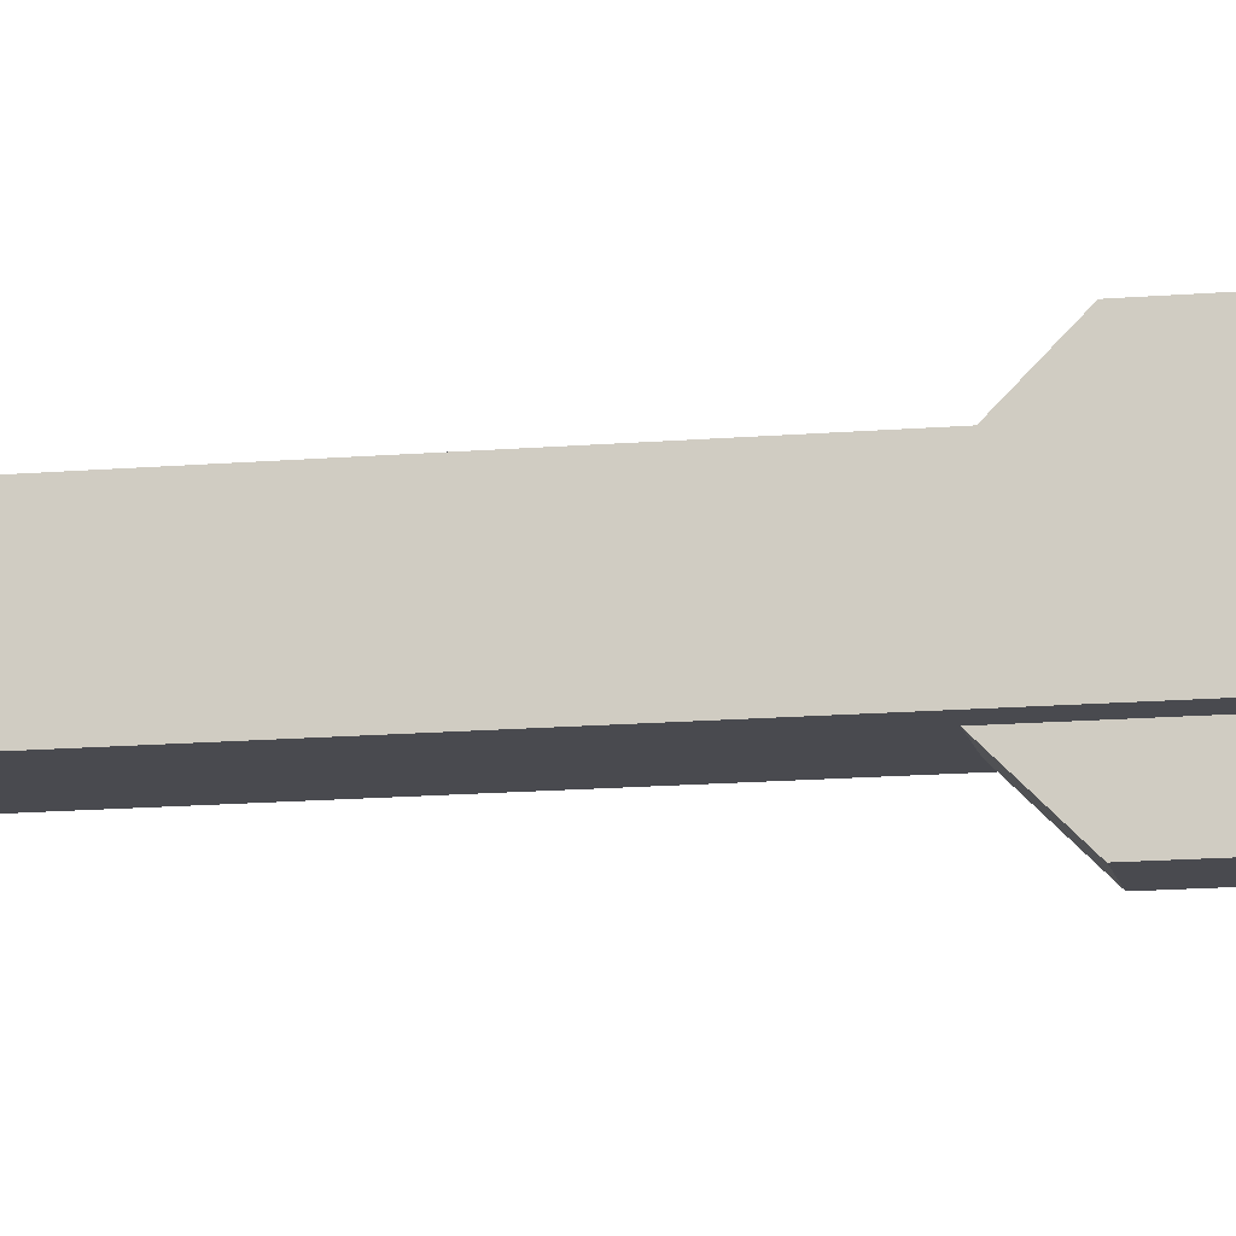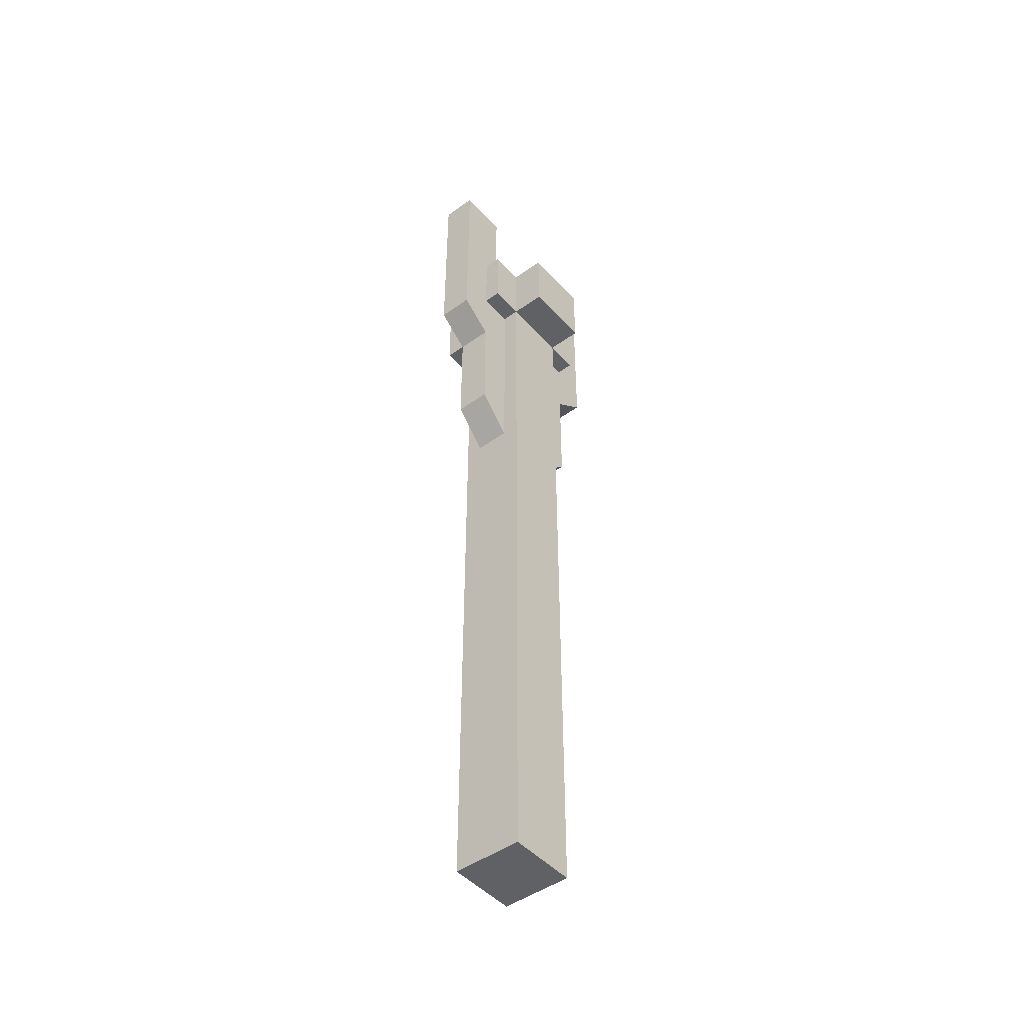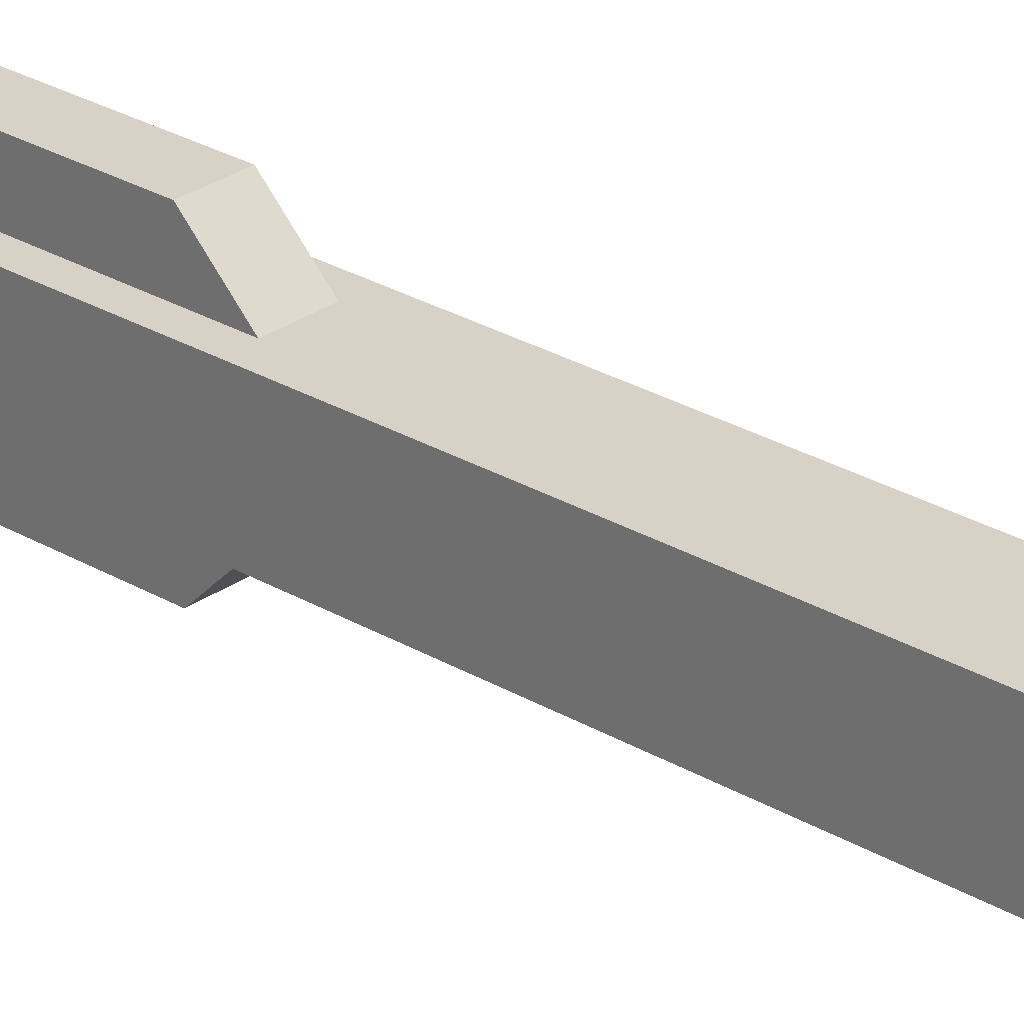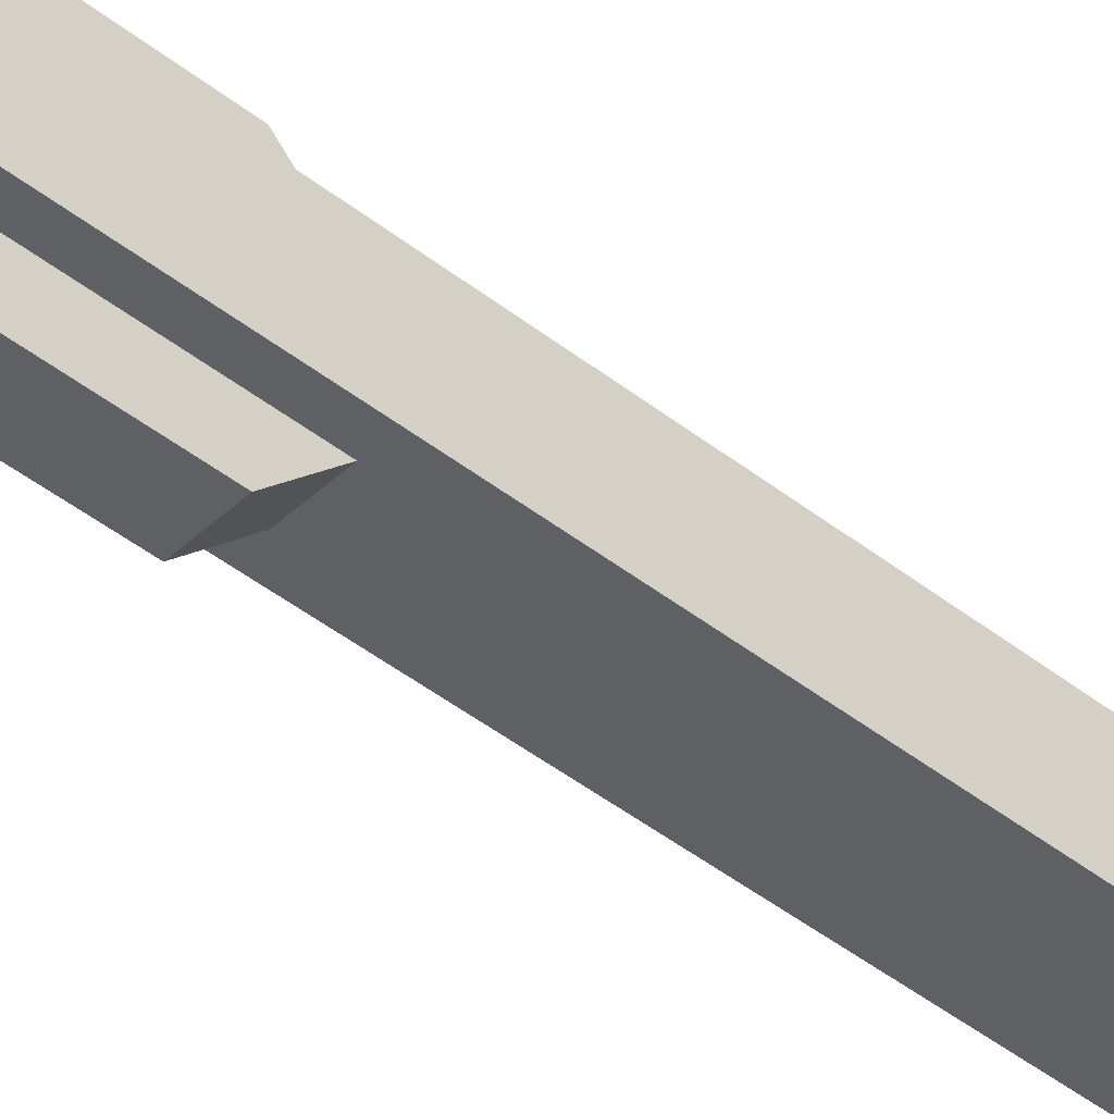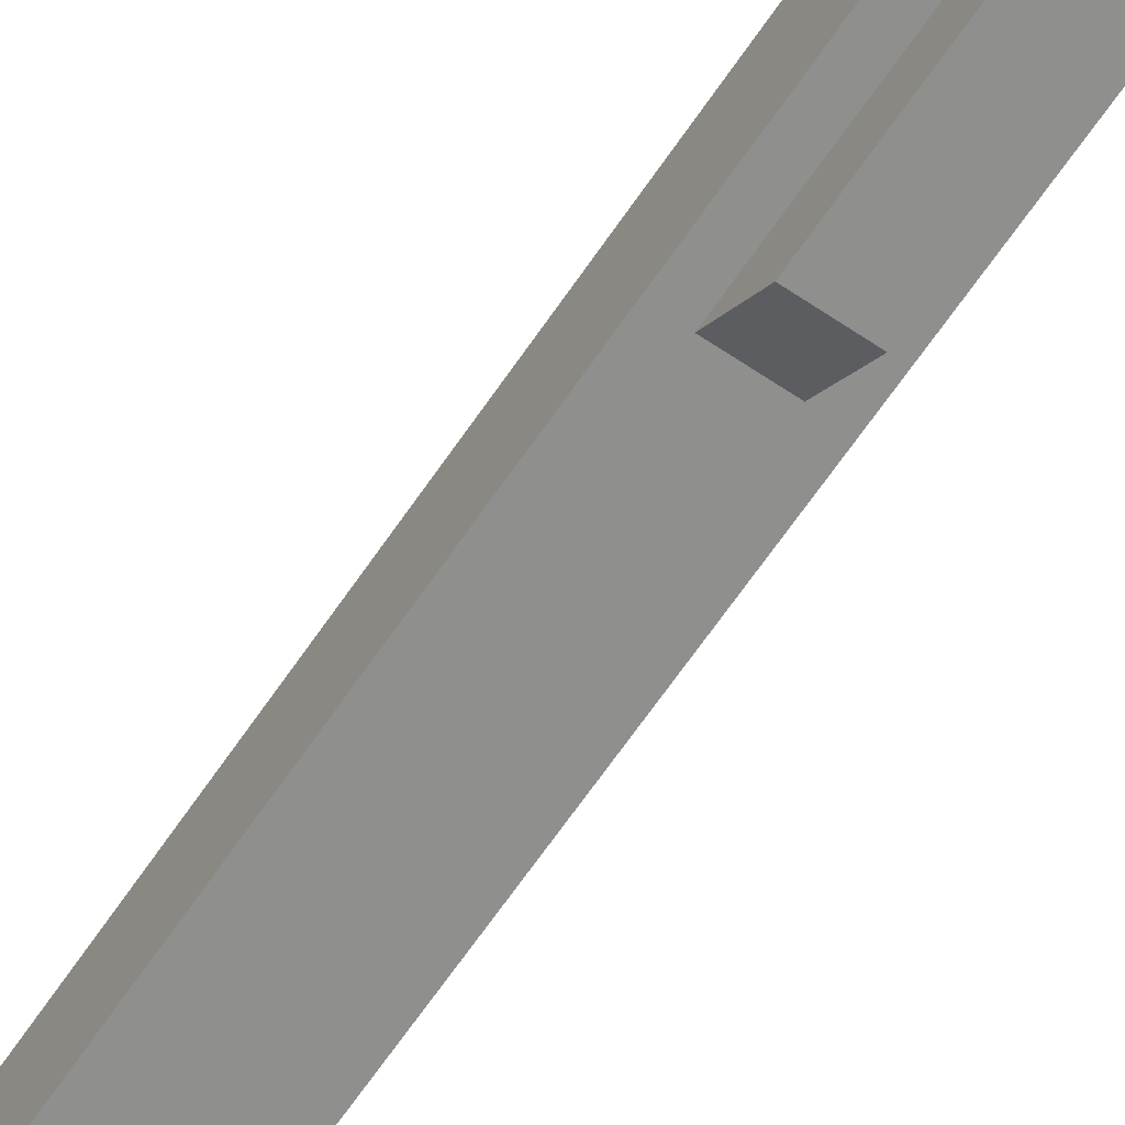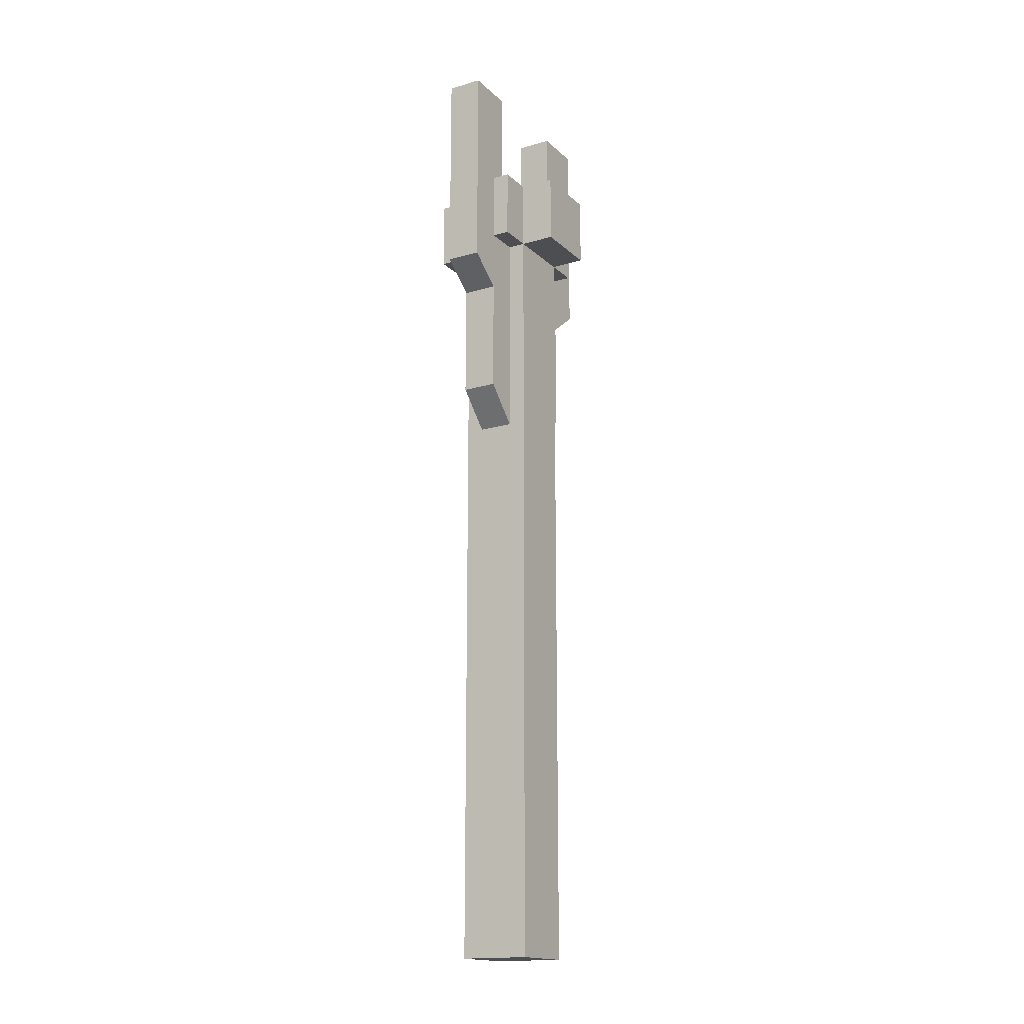
<metadata>
{"format":"obj","ext":"obj","renderer":"f3d","projection":"perspective","resolution":1024,"background":"white","views":[{"elev":-13.6,"azim":101.1,"up":"+Z"},{"elev":-46.8,"azim":-140.8,"up":"+Y"},{"elev":27.4,"azim":-47.6,"up":"+Z"},{"elev":-44.2,"azim":-132.7,"up":"+Z"},{"elev":-65.2,"azim":145.9,"up":"+Z"},{"elev":-16.9,"azim":30.2,"up":"+Y"}]}
</metadata>
<code>
g pb_Mesh177986
v -1 -6 -6
v 1 -6 -6
v -1 -4 -6
v 1 -4 -6
v -1 -9 -2
v -1 -7.5 -4
v -1 -4 -3
v -1 -4 -2
v -1 -7.5 -4
v -1 -6 -6
v -1 -4 -6
v -1 -4 -3
v 1 -6 -6
v 1 -7.5 -4
v 1 -4 -3
v 1 -4 -6
v 1 -7.5 -4
v 1 -9 -2
v 1 -4 -2
v 1 -4 -3
v -1 6 -3
v -1 6 -6
v 1 6 -6
v 1 6 -3
v 1 -6 -6
v -1 -6 -6
v -1 -7.5 -4
v 1 -7.5 -4
v -1 -14 -4
v -1 -16 -2
v 1 -16 -2
v 1 -14 -4
v -1 -7.5 -4
v -1 -9 -2
v -1 -14 -4
v -1 -16 -2
v 1 -9 -2
v 1 -7.5 -4
v 1 -16 -2
v 1 -14 -4
v 1 -7.5 -4
v -1 -7.5 -4
v 1 -14 -4
v -1 -14 -4
v -1 -4 -6
v 1 -4 -6
v -1 0 -6
v 1 0 -6
v 1 -4 -6
v 1 -4 -3
v 1 0 -6
v 1 0 -3
v -1 -4 -3
v -1 -4 -6
v -1 0 -3
v -1 0 -6
v -1 0 -6
v 1 0 -6
v -1 6 -6
v 1 6 -6
v 1 0 -6
v 1 0 -3
v 1 6 -6
v 1 6 -3
v -1 0 -3
v -1 0 -6
v -1 6 -3
v -1 6 -6
v 1 0 -3
v -1 0 -3
v 1 6 -3
v -1 6 -3
v 2 -4 4
v 0 -4 4
v 2 0 4
v 0 0 4
v 0 -4 -4
v 2 -4 -4
v 0 0 -4
v 2 0 -4
v 2 -4 -2
v 0 -4 -2
v 2 -18 -2
v 0 -18 -2
v 0 -4 2
v 2 -4 2
v 0 -18 2
v 2 -18 2
v 0 -18 -2
v 0 -4 -2
v -2 -18 -2
v -2 -4 -2
v 0 0 4
v 0 -4 4
v -2 0 4
v -2 -4 4
v 0 -4 -4
v 0 0 -4
v -2 -4 -4
v -2 0 -4
v 0 -4 2
v 0 -18 2
v -2 -4 2
v -2 -18 2
v -4 -4 2
v -4 -4 0
v -4 0 0
v -4 0 2
v -4 -4 0
v -4 -4 -2
v -4 0 -2
v -4 0 0
v 4 -4 -2
v 4 -4 0
v 4 0 0
v 4 0 -2
v 4 -4 0
v 4 -4 2
v 4 0 2
v 4 0 0
v 2 0 2
v 0 0 2
v 0 0 0
v 2 0 0
v 0 0 0
v 0 0 -2
v 2 0 -2
v 2 0 0
v 2 -48 -2
v 0 -48 -2
v 0 -48 0
v 2 -48 0
v 0 -48 0
v 0 -48 2
v 2 -48 2
v 2 -48 0
v 2 -4 2
v 2 -4 0
v 2 -18 0
v 2 -18 2
v 2 -4 0
v 2 -4 -2
v 2 -18 -2
v 2 -18 0
v -2 -4 -2
v -2 -4 0
v -2 -18 0
v -2 -18 -2
v -2 -4 0
v -2 -4 2
v -2 -18 2
v -2 -18 0
v 0 0 -2
v 0 0 0
v -2 0 0
v -2 0 -2
v 0 0 0
v 0 0 2
v -2 0 2
v -2 0 0
v 0 -48 2
v 0 -48 0
v -2 -48 0
v -2 -48 2
v 0 -48 0
v 0 -48 -2
v -2 -48 -2
v -2 -48 0
v 2 -4 0
v 2 -4 2
v 4 -4 0
v 4 -4 2
v 2 0 0
v 2 0 -2
v 4 0 0
v 4 0 -2
v 2 0 -2
v 2 -4 -2
v 4 0 -2
v 4 -4 -2
v 2 -4 -2
v 2 -4 0
v 4 -4 -2
v 4 -4 0
v 2 -4 2
v 2 0 2
v 4 -4 2
v 4 0 2
v 2 0 2
v 2 0 0
v 4 0 2
v 4 0 0
v -2 -4 2
v -2 -4 0
v -4 -4 2
v -4 -4 0
v -2 0 -2
v -2 0 0
v -4 0 -2
v -4 0 0
v -2 0 2
v -2 -4 2
v -4 0 2
v -4 -4 2
v -2 0 0
v -2 0 2
v -4 0 0
v -4 0 2
v -2 -4 0
v -2 -4 -2
v -4 -4 0
v -4 -4 -2
v -2 -4 -2
v -2 0 -2
v -4 -4 -2
v -4 0 -2
v 2 -4 -2
v 2 0 -2
v 2 -4 -4
v 2 0 -4
v -2 -4 -2
v 0 -4 -2
v -2 -4 -4
v 0 -4 -4
v 0 0 -2
v -2 0 -2
v 0 0 -4
v -2 0 -4
v -2 0 -2
v -2 -4 -2
v -2 0 -4
v -2 -4 -4
v 0 -4 -2
v 2 -4 -2
v 0 -4 -4
v 2 -4 -4
v 2 0 -2
v 0 0 -2
v 2 0 -4
v 0 0 -4
v 0 0 2
v 2 0 2
v 0 0 4
v 2 0 4
v -2 0 2
v 0 0 2
v -2 0 4
v 0 0 4
v 0 -4 2
v -2 -4 2
v 0 -4 4
v -2 -4 4
v -2 -4 2
v -2 0 2
v -2 -4 4
v -2 0 4
v 2 -4 2
v 0 -4 2
v 2 -4 4
v 0 -4 4
v 2 0 2
v 2 -4 2
v 2 0 4
v 2 -4 4
v 0 -18 -2
v -2 -18 -2
v 0 -48 -2
v -2 -48 -2
v 2 -18 0
v 2 -18 -2
v 2 -48 0
v 2 -48 -2
v 2 -18 -2
v 0 -18 -2
v 2 -48 -2
v 0 -48 -2
v -2 -18 -2
v -2 -18 0
v -2 -48 -2
v -2 -48 0
v 2 -18 2
v 2 -18 0
v 2 -48 2
v 2 -48 0
v -2 -18 0
v -2 -18 2
v -2 -48 0
v -2 -48 2
v -2 -18 2
v 0 -18 2
v -2 -48 2
v 0 -48 2
v 0 -18 2
v 2 -18 2
v 0 -48 2
v 2 -48 2
v 1 -6 6
v -1 -6 6
v 1 -4 6
v -1 -4 6
v 1 -9 2
v 1 -7.5 4
v 1 -4 3
v 1 -4 2
v 1 -7.5 4
v 1 -6 6
v 1 -4 6
v 1 -4 3
v -1 -6 6
v -1 -7.5 4
v -1 -4 3
v -1 -4 6
v -1 -7.5 4
v -1 -9 2
v -1 -4 2
v -1 -4 3
v 1 6 3
v 1 6 6
v -1 6 6
v -1 6 3
v -1 -6 6
v 1 -6 6
v 1 -7.5 4
v -1 -7.5 4
v 1 -14 4
v 1 -16 2
v -1 -16 2
v -1 -14 4
v 1 -7.5 4
v 1 -9 2
v 1 -14 4
v 1 -16 2
v -1 -9 2
v -1 -7.5 4
v -1 -16 2
v -1 -14 4
v -1 -7.5 4
v 1 -7.5 4
v -1 -14 4
v 1 -14 4
v 1 -4 6
v -1 -4 6
v 1 0 6
v -1 0 6
v -1 -4 6
v -1 -4 3
v -1 0 6
v -1 0 3
v 1 -4 3
v 1 -4 6
v 1 0 3
v 1 0 6
v 1 0 6
v -1 0 6
v 1 6 6
v -1 6 6
v -1 0 6
v -1 0 3
v -1 6 6
v -1 6 3
v 1 0 3
v 1 0 6
v 1 6 3
v 1 6 6
v -1 0 3
v 1 0 3
v -1 6 3
v 1 6 3
g pb_Mesh177986_0
f 3 2 1
f 3 4 2
f 8 6 5
f 8 7 6
f 12 10 9
f 12 11 10
f 13 16 15
f 14 13 15
f 17 20 19
f 18 17 19
f 24 23 22
f 24 22 21
f 27 26 28
f 26 25 28
f 30 29 31
f 29 32 31
f 35 34 33
f 35 36 34
f 39 38 37
f 39 40 38
f 43 42 41
f 43 44 42
f 47 46 45
f 47 48 46
f 51 50 49
f 51 52 50
f 55 54 53
f 55 56 54
f 59 58 57
f 59 60 58
f 63 62 61
f 63 64 62
f 67 66 65
f 67 68 66
f 71 70 69
f 71 72 70
f 75 74 73
f 75 76 74
f 79 78 77
f 79 80 78
f 83 82 81
f 83 84 82
f 87 86 85
f 87 88 86
f 91 90 89
f 91 92 90
f 95 94 93
f 95 96 94
f 99 98 97
f 99 100 98
f 103 102 101
f 103 104 102
f 107 106 105
f 107 105 108
f 111 110 109
f 111 109 112
f 115 114 116
f 114 113 116
f 119 118 120
f 118 117 120
f 121 124 123
f 121 123 122
f 128 127 126
f 128 126 125
f 131 130 132
f 130 129 132
f 134 133 135
f 133 136 135
f 137 140 138
f 140 139 138
f 141 144 142
f 144 143 142
f 145 148 147
f 145 147 146
f 149 152 151
f 149 151 150
f 154 153 156
f 154 156 155
f 158 157 160
f 158 160 159
f 164 163 161
f 163 162 161
f 168 167 165
f 167 166 165
f 171 170 169
f 171 172 170
f 175 174 173
f 175 176 174
f 179 178 177
f 179 180 178
f 183 182 181
f 183 184 182
f 187 186 185
f 187 188 186
f 191 190 189
f 191 192 190
f 195 194 193
f 195 196 194
f 199 198 197
f 199 200 198
f 203 202 201
f 203 204 202
f 207 206 205
f 207 208 206
f 211 210 209
f 211 212 210
f 215 214 213
f 215 216 214
f 219 218 217
f 219 220 218
f 223 222 221
f 223 224 222
f 227 226 225
f 227 228 226
f 231 230 229
f 231 232 230
f 235 234 233
f 235 236 234
f 239 238 237
f 239 240 238
f 243 242 241
f 243 244 242
f 247 246 245
f 247 248 246
f 251 250 249
f 251 252 250
f 255 254 253
f 255 256 254
f 259 258 257
f 259 260 258
f 263 262 261
f 263 264 262
f 267 266 265
f 267 268 266
f 271 270 269
f 271 272 270
f 275 274 273
f 275 276 274
f 279 278 277
f 279 280 278
f 283 282 281
f 283 284 282
f 287 286 285
f 287 288 286
f 291 290 289
f 291 292 290
f 295 294 293
f 295 296 294
f 299 298 297
f 299 300 298
f 304 302 301
f 304 303 302
f 308 306 305
f 308 307 306
f 309 312 311
f 310 309 311
f 313 316 315
f 314 313 315
f 320 319 318
f 320 318 317
f 323 322 324
f 322 321 324
f 326 325 327
f 325 328 327
f 331 330 329
f 331 332 330
f 335 334 333
f 335 336 334
f 339 338 337
f 339 340 338
f 343 342 341
f 343 344 342
f 347 346 345
f 347 348 346
f 351 350 349
f 351 352 350
f 355 354 353
f 355 356 354
f 359 358 357
f 359 360 358
f 363 362 361
f 363 364 362
f 367 366 365
f 367 368 366

</code>
